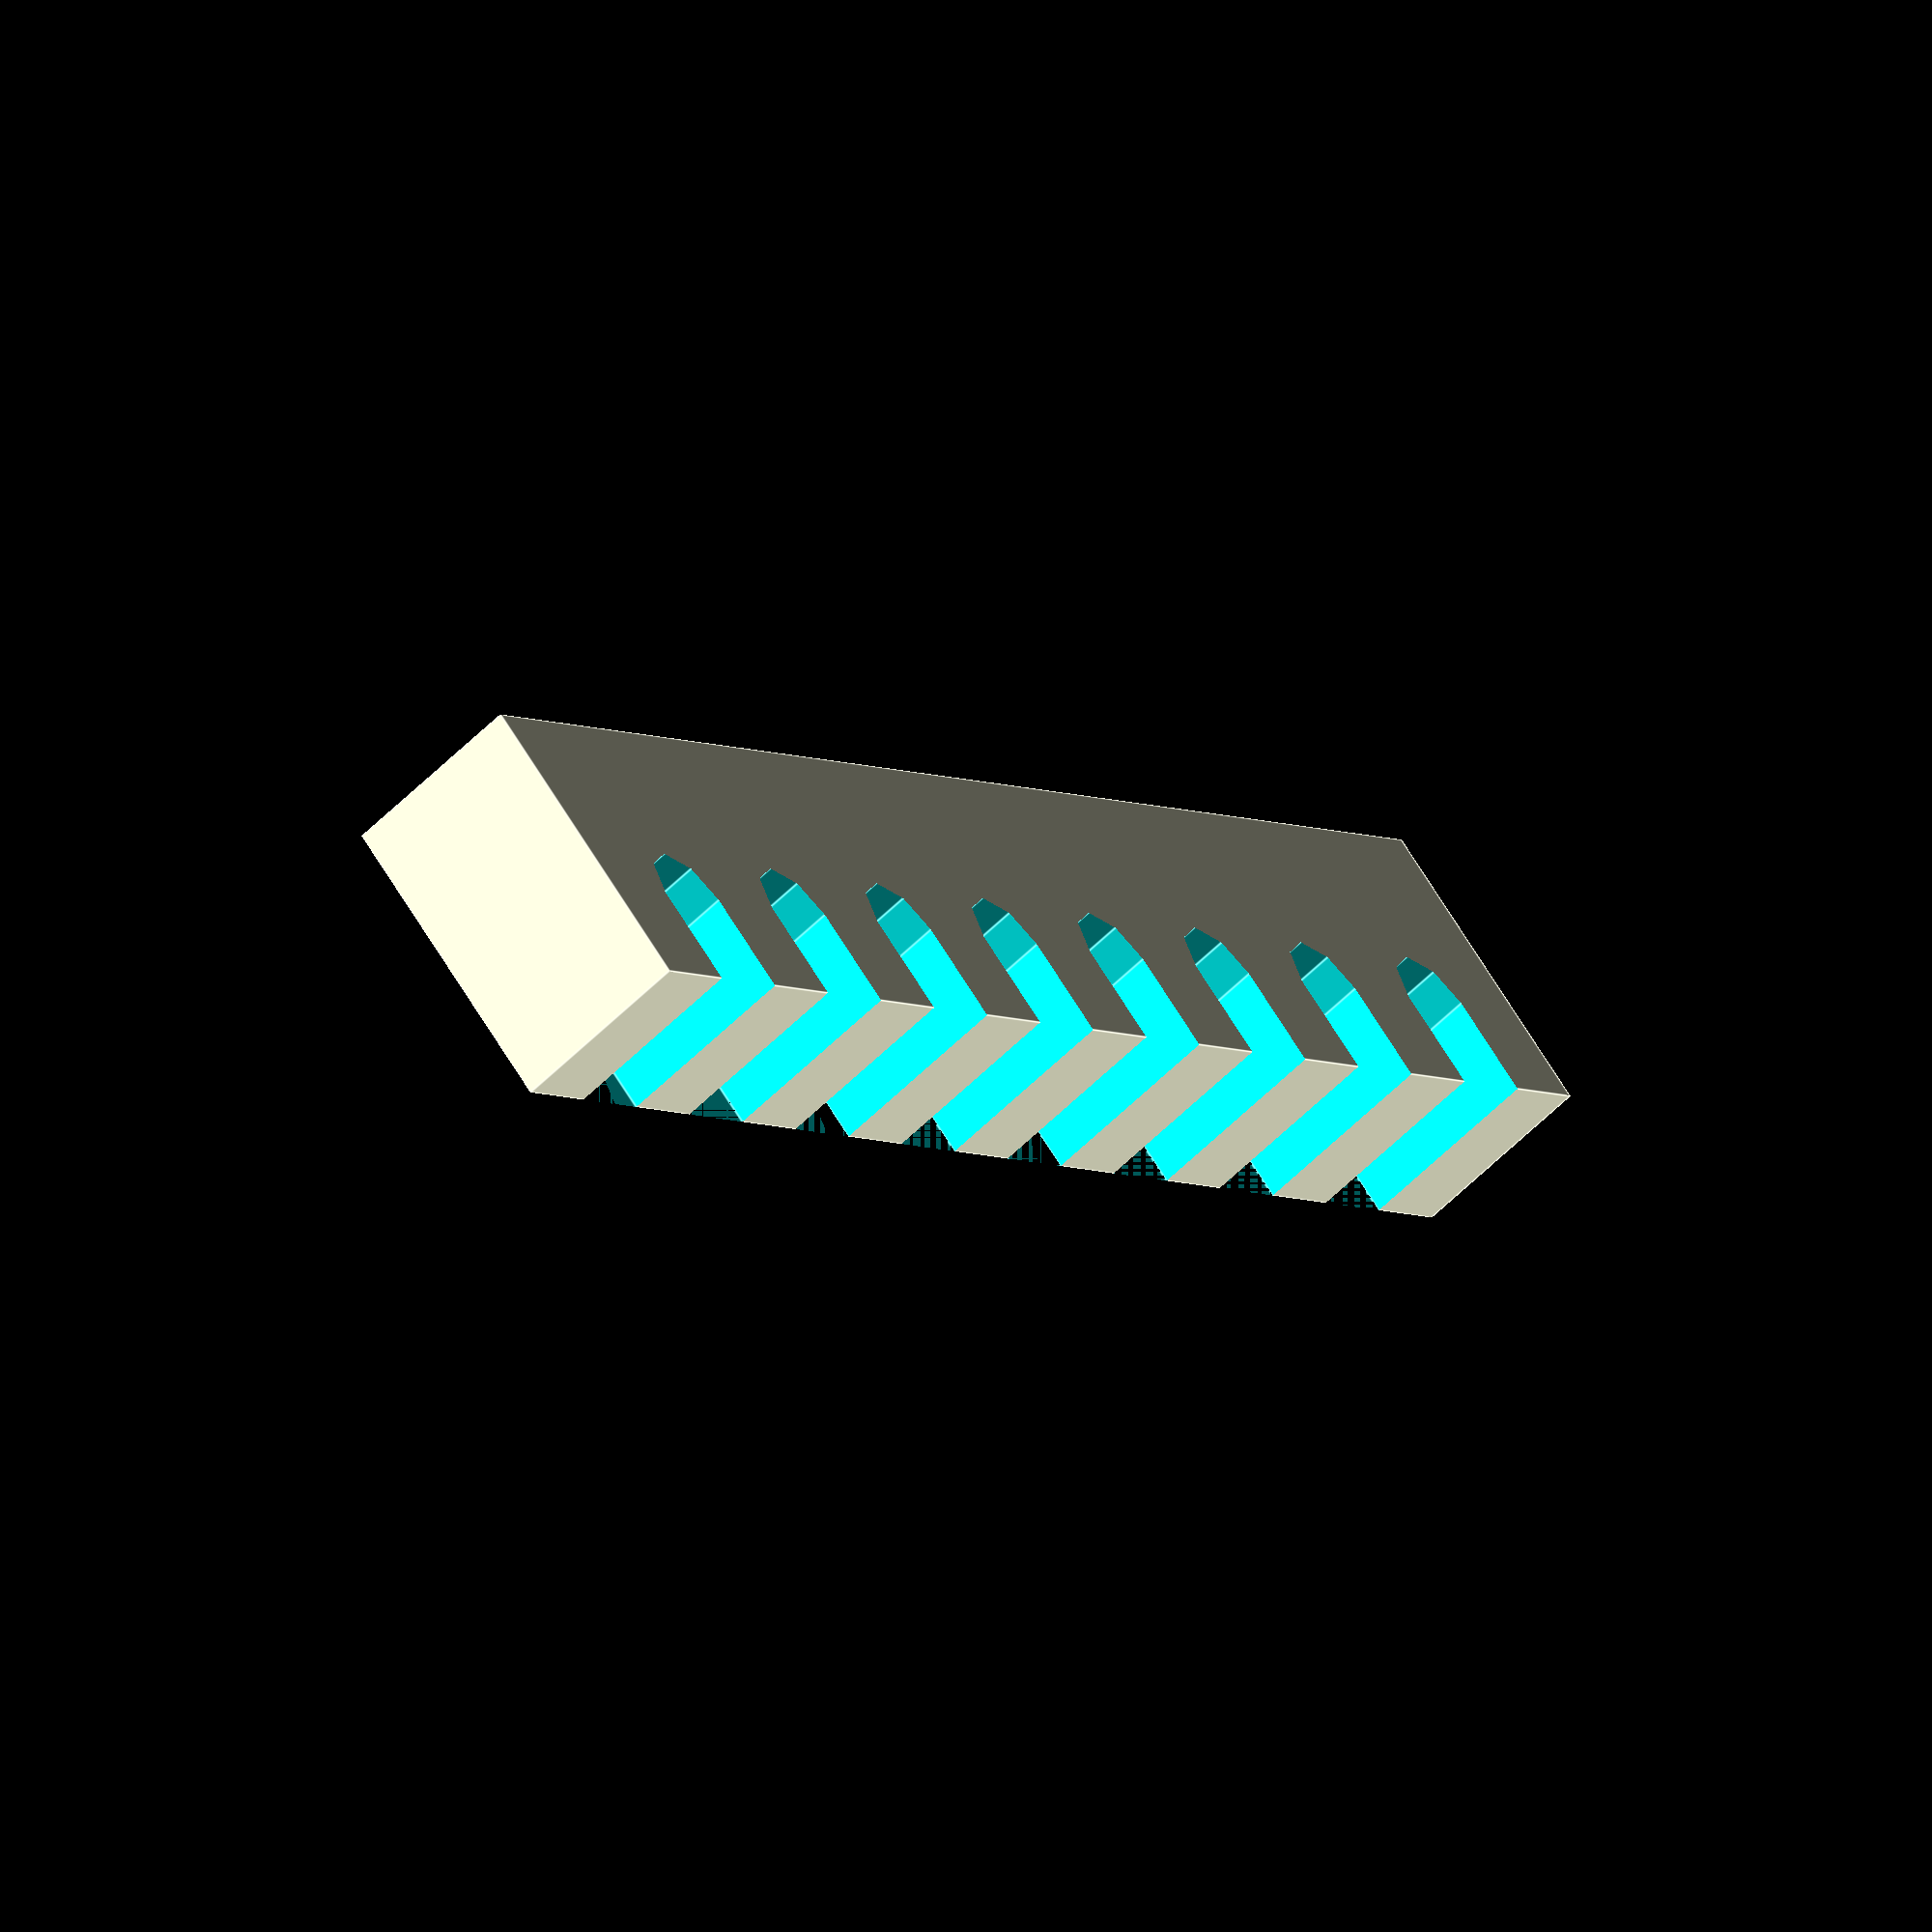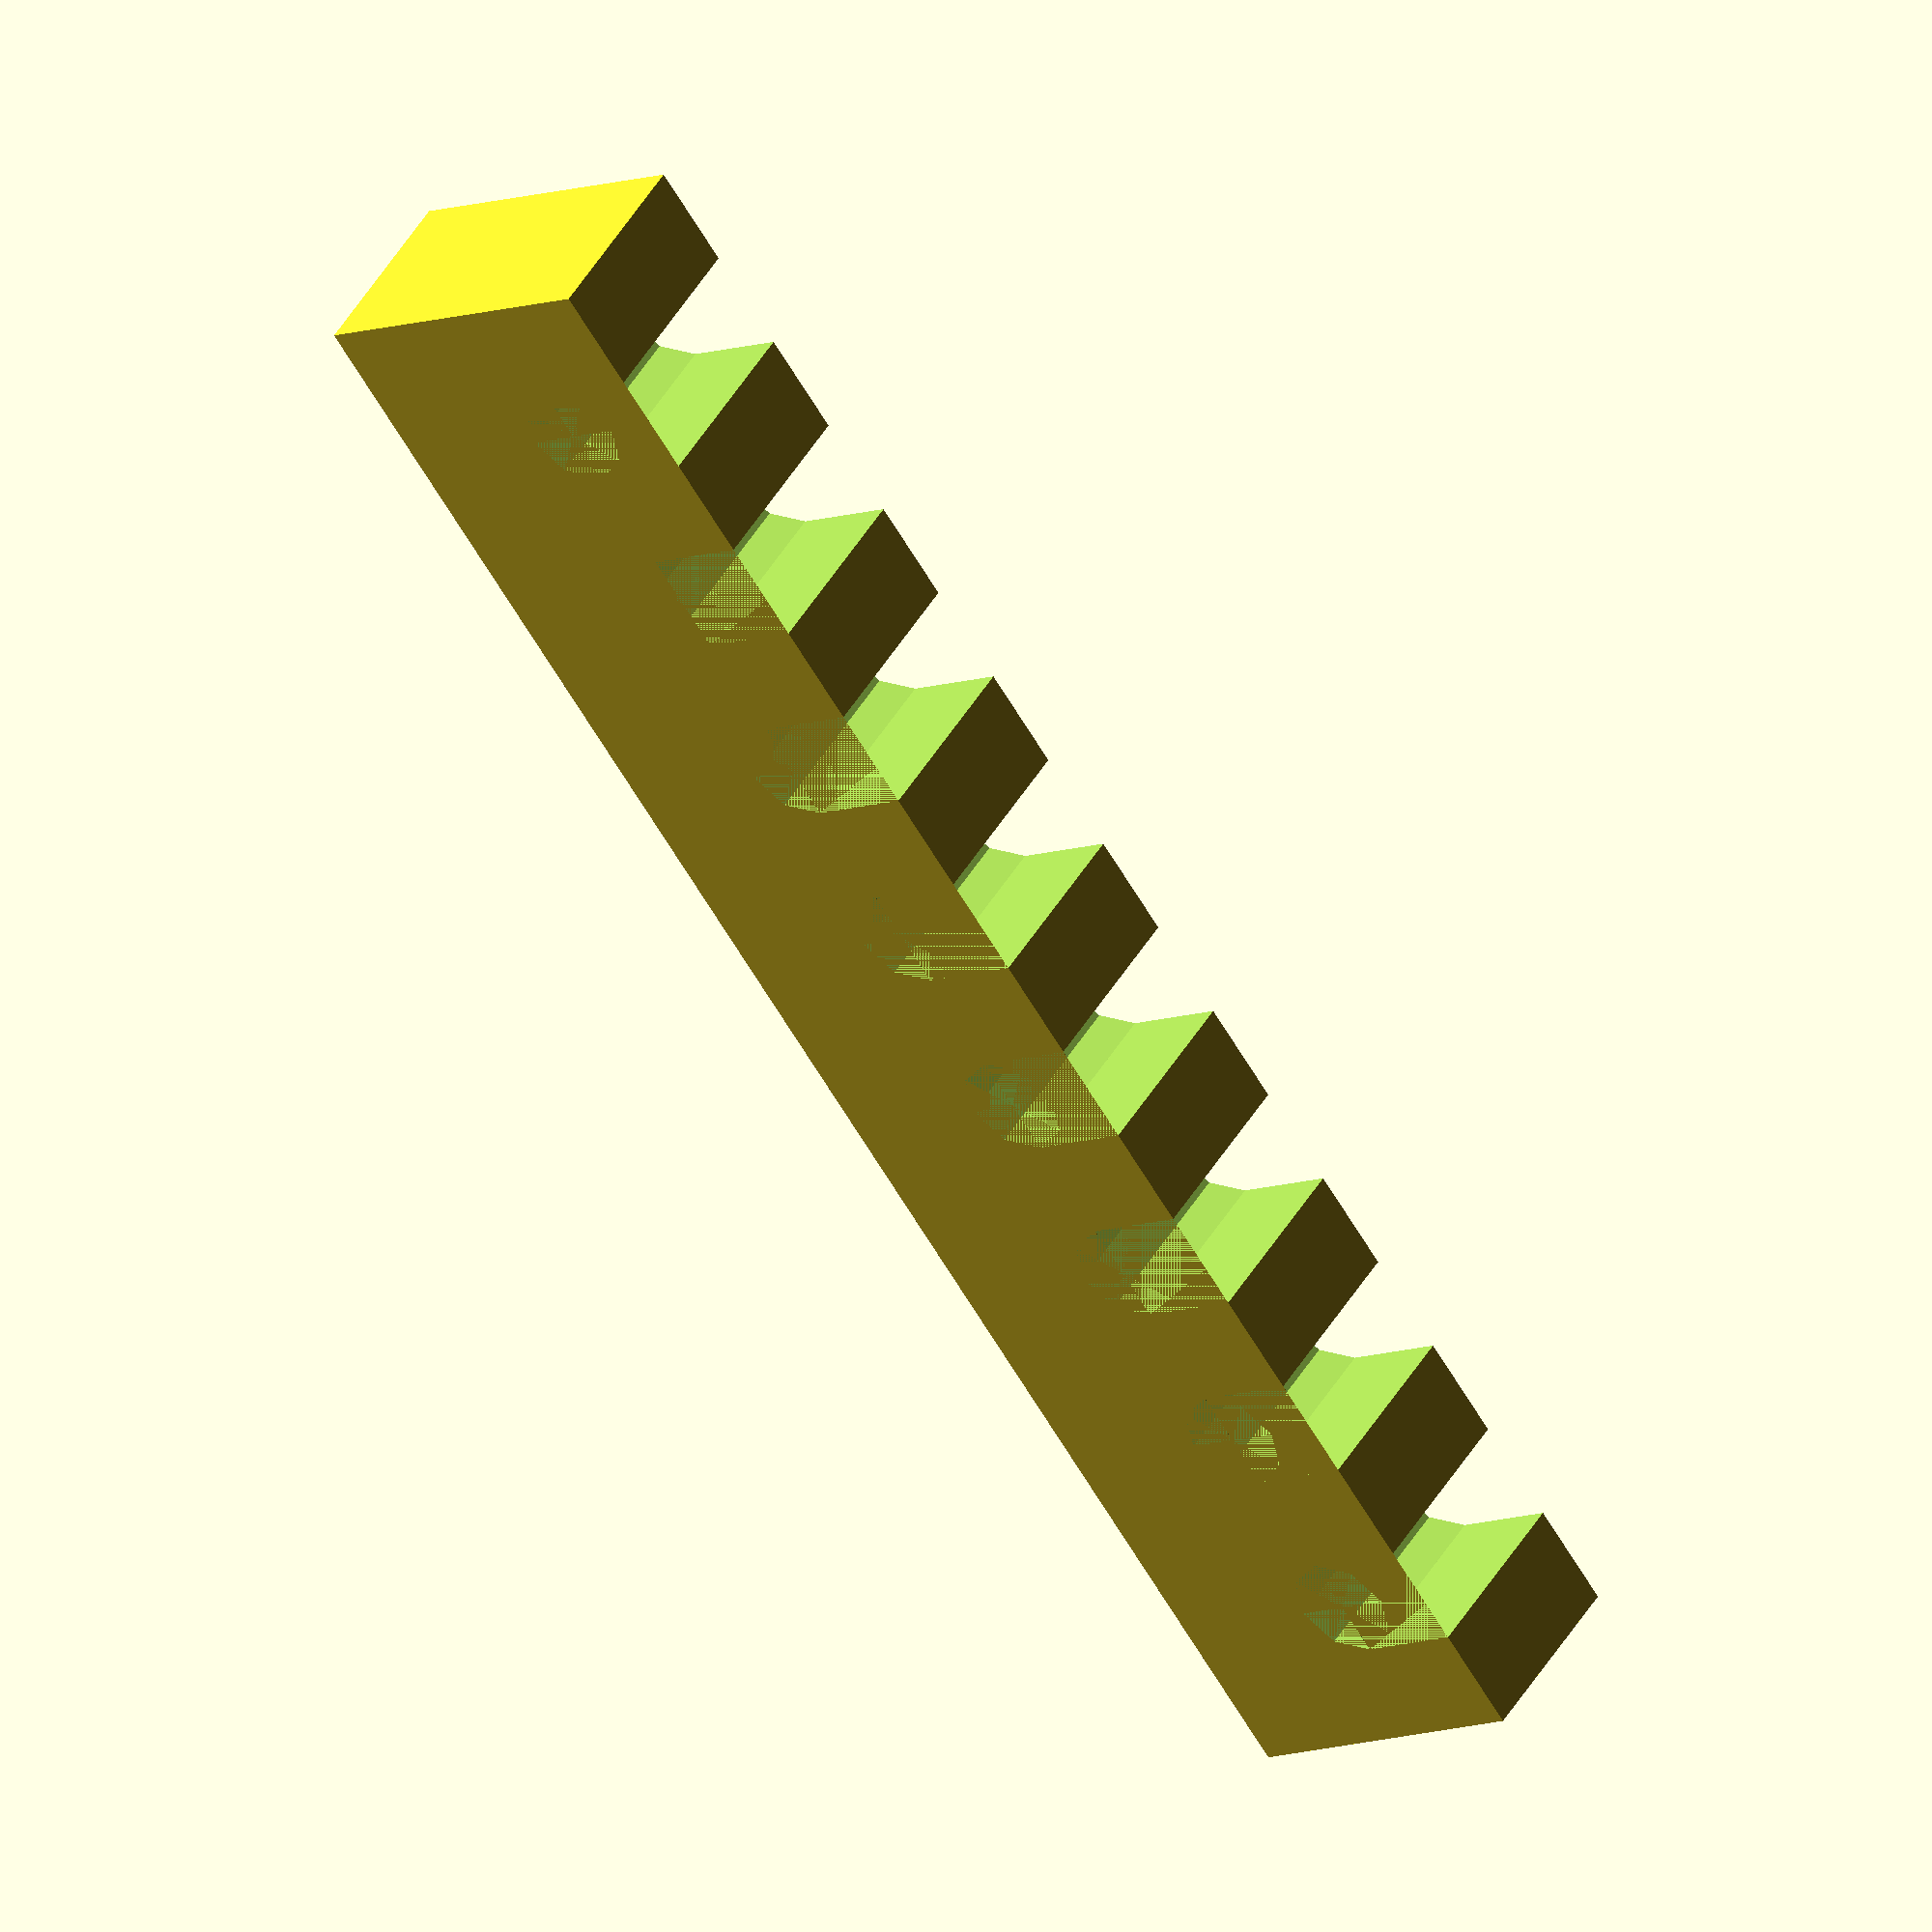
<openscad>
difference(){

translate([-1,-2,0]) cube([17,3,1.8]);

for(i=[0:1:7])
translate([2*i,0,0])  
union(){
      cube([1,2.5,2]);
      translate([0.5,0,0])cylinder(d=1,h=2,$fn=8);
 }
 }
</openscad>
<views>
elev=60.8 azim=133.3 roll=315.1 proj=o view=edges
elev=133.7 azim=125.1 roll=331.1 proj=o view=solid
</views>
